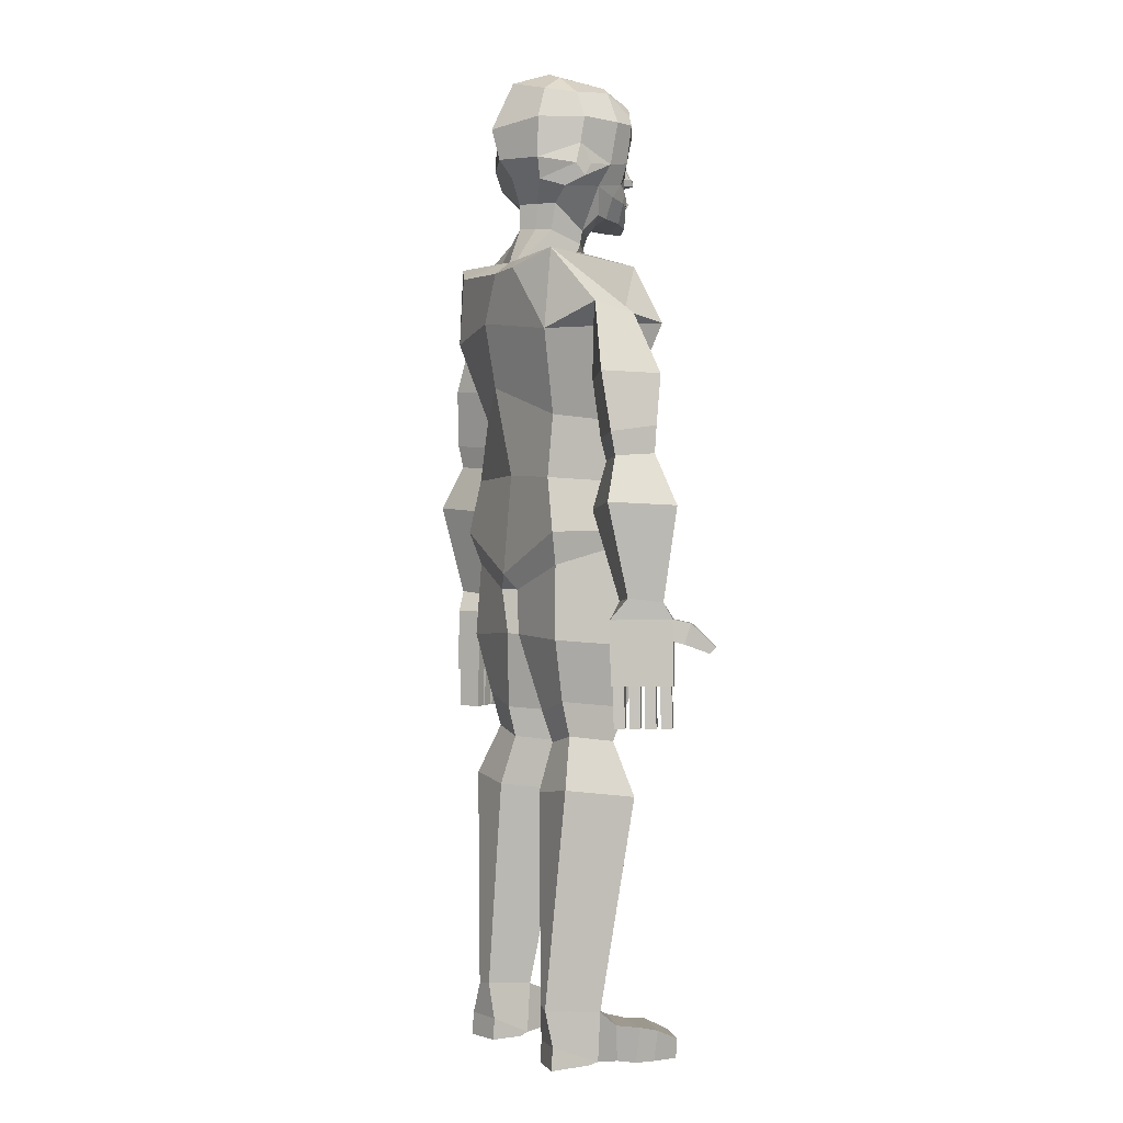
<metadata>
{"format":"obj","ext":"obj","renderer":"f3d","projection":"perspective","resolution":1024,"background":"white","views":[{"elev":0.4,"azim":-118.1,"up":"+Y"}]}
</metadata>
<code>
o Figure
v 0.5217 12.37 -1.034
v 1.168 8.929 -0.9682
v 0.5157 12.51 -0.09961
v 1.001 8.882 0.3987
v 0 7.481 0.4936
v 0 7.431 -1.14
v 1.228 8.12 0.4309
v 1.448 8.093 -1.036
v 0 8.988 -1.004
v 0 12.1 0.6725
v 0 8.703 0.5147
v 0 12.15 -1.283
v 0.582 5.166 0.37
v 0.5876 5.291 -0.757
v 1.219 5.359 0.3814
v 1.224 5.484 -0.7456
v 1.491 11.17 -1.195
v 1.394 11.36 0.9359
v 0 11.35 -1.462
v 0 11.09 1.254
v 2.385 11.36 -0.1547
v 1.689 11.32 0.051
v 2.086 11.55 -0.6481
v 1.539 11.52 -0.38
v 0.8649 -0.06939 -0.2748
v 0.8236 0.2233 -0.8978
v 1.303 -0.1007 -0.161
v 1.385 0.2342 -0.9947
v 2.842 9.663 -0.02646
v 2.034 9.598 0.2539
v 2.623 9.567 -0.6793
v 1.815 9.502 -0.399
v 3.21 8.47 0.109
v 2.002 8.373 0.5282
v 2.866 8.519 -0.8708
v 1.658 8.422 -0.4516
v 3.115 6.793 0.08812
v 2.772 6.786 0.315
v 2.593 6.777 -0.6822
v 2.25 6.769 -0.4553
v 1.542 12.39 -1.111
v 1.174 12.24 0.5597
v 0 13.27 -0.8534
v 0 12.34 -1.033
v 0 12.39 0.3978
v 0 12.76 0.2535
v 0.5453 13.25 -0.502
v 0.5507 12.84 -0.02981
v 0 14.37 0.8948
v 0.5148 14.89 0.7638
v 0 14.14 0.99
v 0.9188 13.85 0.278
v 0 13.94 -1.207
v 0.9947 14.13 -0.3017
v 0 15 0.788
v 0.6429 14.8 0.766
v 0.6863 13.6 0.5969
v 2.817 7.103 -0.5015
v 2.186 7.047 -0.2822
v 2.997 7.04 0.001824
v 2.366 6.983 0.2212
v 3.155 5.81 0.08206
v 2.812 5.803 0.309
v 2.633 5.794 -0.6883
v 2.29 5.786 -0.4613
v 1.919 9.156 -0.36
v 2.112 9.191 0.2044
v 2.809 9.247 -0.0376
v 2.616 9.212 -0.602
v 1.18 4.835 0.1769
v 1.185 4.942 -0.5997
v 0.64 4.807 -0.6063
v 0.6353 4.7 0.1703
v 1.509 3.989 0.3685
v 0.6618 4.045 -0.8535
v 1.516 4.156 -0.8473
v 0.6544 3.878 0.3623
v 0 12.97 0.4009
v 0.8473 13.51 0.09974
v 0 13.67 -0.9887
v 0.9073 13.46 -0.5229
v 0.3263 7.225 0.6073
v 1.293 7.586 -0.8989
v 0.2662 7.187 -1.031
v 1.267 7.925 0.4073
v 0.712 15.02 0.3357
v 0.8582 14.94 -0.286
v 0 15.25 0.5607
v 0 15.17 -0.9672
v 1.045 14.54 -0.255
v 0 14.41 -1.344
v 1.001 14.51 0.3609
v 0.3694 13.03 0.7329
v 0 13.72 1.216
v 0.1376 13.7 1.132
v 0.1945 14.55 0.928
v 0.1974 13.54 0.9287
v 0.7755 13.92 0.6542
v 0.8263 14.51 0.709
v 0.1149 14.38 0.8763
v 0.5798 14.09 0.5926
v 0.6465 14.02 0.6936
v 0.6959 14.35 0.789
v 0.5785 14.28 0.703
v 0.2196 14.3 0.8194
v 0.289 14.24 0.6933
v 0.2825 14.12 0.6692
v 0.1515 14.09 0.7825
v 0.5898 13.32 0.6912
v 0 12.91 0.7691
v 0 13.64 0.9667
v 0.1657 13.68 0.9421
v 0.4681 13.27 0.806
v 0 12.91 0.9769
v 0 13.53 0.9546
v 0.2961 13.3 0.8706
v 0 13.25 0.9257
v 0 13.44 0.9899
v 0.1868 13.4 0.9666
v 0.4405 13.55 0.7975
v 0.09489 13.65 0.9633
v 0.2451 12.97 0.91
v 0.11 13.26 0.8881
v 0.04526 13.44 0.9841
v 0.09892 13.53 0.9715
v 0.2836 13.39 0.9278
v 0.3773 13.44 0.8673
v 0.1026 13.33 0.9457
v 0.1102 13.33 0.9656
v 0 13.38 1.009
v 0.1858 13.34 0.95
v 0 13.32 0.9801
v 0.1698 13.36 0.9764
v 0.2581 13.36 0.9804
v 0 13.34 0.9117
v 0.1104 13.29 0.9511
v 0 13.42 1.002
v 0.2704 13.32 0.9517
v 0.2831 13.39 0.9651
v 0.1749 13.4 0.9861
v 0 13.27 0.9631
v 0.03989 13.43 1.011
v 0.6734 13.39 0.4532
v 0.5476 13.06 0.4011
v 0.2188 12.81 0.2413
v 0.5047 12.64 -0.0394
v 0 12.54 0.2395
v 0 12.88 -0.8439
v 0.4988 12.83 -0.5527
v 0.1713 12.61 0.1942
v 1.528 0.7193 -0.2473
v 0.909 0.7866 -0.9529
v 1.145 0.7493 -1.002
v 0.85 0.7297 -0.2334
v 1.171 -0.1232 1.141
v 1.563 -0.1263 1.087
v 1.601 0.1864 1.086
v 1.175 0.2368 1.167
v 0.1397 13.8 1.105
v 0 13.81 1.219
v 0 14.26 0.9191
v 0.07849 14.24 0.8784
v 0.0621 14.1 0.9433
v 0.0657 13.36 1.005
v 0.1353 13.93 0.9154
v 0.1971 13.77 0.9382
v 0 13.85 1.161
v 0.1192 13.82 1.072
v 0.7854 14.67 0.692
v 0.6612 13.09 0.2044
v 0.8709 12.15 -1.418
v 0.2536 12.36 -1.034
v 0.2658 13.26 -0.6777
v 0.7357 13.9 -0.9153
v 0.6643 13.58 -0.8402
v 0.3441 15.16 0.4845
v 0.6343 15 -0.7373
v 0.7095 14.54 -0.894
v 0.2426 12.86 -0.6983
v 0.2661 14.98 0.8287
v 0 14.51 0.9702
v 1.796 10.36 0.3842
v 1.127 9.899 -0.8565
v 0.9917 9.825 0.429
v 0 10.35 -1.283
v 0 9.939 0.6849
v 0.5438 13.01 0.2005
v 0.2337 13.01 0.3928
v 0.1972 13.35 0.925
v 2.843 10.43 0.04383
v 2.486 10.47 -0.7672
v 1.536 10.41 -0.3845
v 1.028 13.62 -0.2381
v 1.002 13.83 -0.1069
v 1.051 13.81 -0.4075
v 0.3521 15.26 -0.3267
v 0 15.38 -0.3234
v 0.188 6.49 -0.9695
v 1.448 6.303 0.6351
v 0.3204 6.368 0.6159
v 1.379 6.44 -0.948
v 1.691 0.3706 0.6832
v 1.595 -0.1178 0.6695
v 0.9983 0.4054 0.8618
v 1.05 -0.1184 0.7836
v 1.557 -0.1204 0.3722
v 0.9858 -0.04815 0.448
v 1.645 0.4406 0.3869
v 0.942 0.4503 0.4978
v 1.429 -0.08776 0.1067
v 0.9619 -0.02348 0.136
v 1.585 0.5004 0.006989
v 0.9866 0.5494 0.1719
v 0.8257 -0.1195 -0.912
v 0.8539 -0.1206 -0.395
v 1.388 -0.1245 -1.025
v 1.359 -0.1206 -0.353
v 2.263 6.441 -0.4573
v 2.276 6.113 -0.4593
v 2.799 6.13 0.311
v 2.785 6.457 0.313
v 3.142 6.137 0.08407
v 3.128 6.465 0.0861
v 2.606 6.448 -0.6842
v 2.619 6.121 -0.6862
v 3.265 6.737 0.3118
v 2.923 6.726 0.5401
v 2.882 6.412 0.4525
v 3.224 6.423 0.2242
v 3.024 5.806 -0.1105
v 2.894 5.802 -0.3031
v 2.763 5.798 -0.4957
v 2.681 5.799 0.1164
v 2.551 5.795 -0.07618
v 2.42 5.79 -0.2688
v 2.677 5.796 -0.439
v 2.424 5.79 -0.3113
v 2.331 5.787 -0.4486
v 2.629 5.794 -0.6457
v 2.722 5.797 -0.5084
v 2.659 5.796 -0.4669
v 2.555 5.794 -0.1187
v 2.462 5.791 -0.2561
v 2.696 5.797 -0.411
v 2.759 5.798 -0.4531
v 2.853 5.801 -0.3158
v 2.685 5.799 0.07387
v 2.592 5.796 -0.06347
v 2.89 5.802 -0.2606
v 2.983 5.805 -0.1232
v 2.816 5.803 0.2664
v 2.723 5.8 0.1291
v 3.021 5.806 -0.06799
v 3.114 5.809 0.06935
v 2.443 5.166 -0.3105
v 2.35 5.163 -0.4478
v 2.648 5.169 -0.6449
v 2.741 5.172 -0.5076
v 2.678 5.171 -0.4661
v 2.573 5.17 -0.1179
v 2.48 5.167 -0.2553
v 2.714 5.172 -0.4102
v 2.778 5.173 -0.4524
v 2.871 5.176 -0.315
v 2.704 5.174 0.07465
v 2.611 5.171 -0.06269
v 2.909 5.178 -0.2598
v 3.002 5.18 -0.1225
v 2.835 5.178 0.2672
v 2.741 5.175 0.1299
v 3.039 5.182 -0.06721
v 3.132 5.185 0.07013
v 3.378 6.379 0.6818
v 3.235 6.372 0.778
v 3.184 6.277 0.691
v 3.328 6.284 0.5947
v -0.5217 12.37 -1.034
v -1.168 8.929 -0.9682
v -0.5157 12.51 -0.09961
v -1.001 8.882 0.3987
v -1.228 8.12 0.4309
v -1.448 8.093 -1.036
v -0.582 5.166 0.37
v -0.5876 5.291 -0.757
v -1.219 5.359 0.3814
v -1.224 5.484 -0.7456
v -1.491 11.17 -1.195
v -1.394 11.36 0.9359
v -2.385 11.36 -0.1547
v -1.689 11.32 0.051
v -2.086 11.55 -0.6481
v -1.539 11.52 -0.38
v -0.8649 -0.06939 -0.2748
v -0.8236 0.2233 -0.8978
v -1.303 -0.1007 -0.161
v -1.385 0.2342 -0.9947
v -2.842 9.663 -0.02646
v -2.034 9.598 0.2539
v -2.623 9.567 -0.6793
v -1.815 9.502 -0.399
v -3.21 8.47 0.109
v -2.002 8.373 0.5282
v -2.866 8.519 -0.8708
v -1.658 8.422 -0.4516
v -3.115 6.793 0.08812
v -2.772 6.786 0.315
v -2.593 6.777 -0.6822
v -2.25 6.769 -0.4553
v -1.542 12.39 -1.111
v -1.174 12.24 0.5597
v -0.5453 13.25 -0.502
v -0.5507 12.84 -0.02981
v -0.5148 14.89 0.7638
v -0.9188 13.85 0.278
v -0.9947 14.13 -0.3017
v -0.6429 14.8 0.766
v -0.6863 13.6 0.5969
v -2.817 7.103 -0.5015
v -2.186 7.047 -0.2822
v -2.997 7.04 0.001824
v -2.366 6.983 0.2212
v -3.155 5.81 0.08206
v -2.812 5.803 0.309
v -2.633 5.794 -0.6883
v -2.29 5.786 -0.4613
v -1.919 9.156 -0.36
v -2.112 9.191 0.2044
v -2.809 9.247 -0.0376
v -2.616 9.212 -0.602
v -1.18 4.835 0.1769
v -1.185 4.942 -0.5997
v -0.64 4.807 -0.6063
v -0.6353 4.7 0.1703
v -1.509 3.989 0.3685
v -0.6618 4.045 -0.8535
v -1.516 4.156 -0.8473
v -0.6544 3.878 0.3623
v -0.8473 13.51 0.09974
v -0.9073 13.46 -0.5229
v -0.3263 7.225 0.6073
v -1.293 7.586 -0.8989
v -0.2662 7.187 -1.031
v -1.267 7.925 0.4073
v -0.712 15.02 0.3357
v -0.8582 14.94 -0.286
v -1.045 14.54 -0.255
v -1.001 14.51 0.3609
v -0.3694 13.03 0.7329
v -0.1376 13.7 1.132
v -0.1945 14.55 0.928
v -0.1974 13.54 0.9287
v -0.7755 13.92 0.6542
v -0.8263 14.51 0.709
v -0.1149 14.38 0.8763
v -0.5798 14.09 0.5926
v -0.6465 14.02 0.6936
v -0.6959 14.35 0.789
v -0.5785 14.28 0.703
v -0.2196 14.3 0.8194
v -0.289 14.24 0.6933
v -0.2825 14.12 0.6692
v -0.1515 14.09 0.7825
v -0.5898 13.32 0.6912
v -0.1657 13.68 0.9421
v -0.4681 13.27 0.806
v -0.2961 13.3 0.8706
v -0.1868 13.4 0.9666
v -0.4405 13.55 0.7975
v -0.09489 13.65 0.9633
v -0.2451 12.97 0.91
v -0.11 13.26 0.8881
v -0.04526 13.44 0.9841
v -0.09892 13.53 0.9715
v -0.2836 13.39 0.9278
v -0.3773 13.44 0.8673
v -0.1026 13.33 0.9457
v -0.1102 13.33 0.9656
v -0.1858 13.34 0.95
v -0.1698 13.36 0.9764
v -0.2581 13.36 0.9804
v -0.1104 13.29 0.9511
v -0.2704 13.32 0.9517
v -0.2831 13.39 0.9651
v -0.1749 13.4 0.9861
v -0.03989 13.43 1.011
v -0.6734 13.39 0.4532
v -0.5476 13.06 0.4011
v -0.2188 12.81 0.2413
v -0.5047 12.64 -0.0394
v -0.4988 12.83 -0.5527
v -0.1713 12.61 0.1942
v -1.528 0.7193 -0.2473
v -0.909 0.7866 -0.9529
v -1.145 0.7493 -1.002
v -0.85 0.7297 -0.2334
v -1.171 -0.1232 1.141
v -1.563 -0.1263 1.087
v -1.601 0.1864 1.086
v -1.175 0.2368 1.167
v -0.1397 13.8 1.105
v -0.07849 14.24 0.8784
v -0.0621 14.1 0.9433
v -0.0657 13.36 1.005
v -0.1353 13.93 0.9154
v -0.1971 13.77 0.9382
v -0.1192 13.82 1.072
v -0.7854 14.67 0.692
v -0.6612 13.09 0.2044
v -0.8709 12.15 -1.418
v -0.2536 12.36 -1.034
v -0.2658 13.26 -0.6777
v -0.7357 13.9 -0.9153
v -0.6643 13.58 -0.8402
v -0.3441 15.16 0.4845
v -0.6343 15 -0.7373
v -0.7095 14.54 -0.894
v -0.2426 12.86 -0.6983
v -0.2661 14.98 0.8287
v -1.796 10.36 0.3842
v -1.127 9.899 -0.8565
v -0.9917 9.825 0.429
v -0.5438 13.01 0.2005
v -0.2337 13.01 0.3928
v -0.1972 13.35 0.925
v -2.843 10.43 0.04383
v -2.486 10.47 -0.7672
v -1.536 10.41 -0.3845
v -1.028 13.62 -0.2381
v -1.002 13.83 -0.1069
v -1.051 13.81 -0.4075
v -0.3521 15.26 -0.3267
v -0.188 6.49 -0.9695
v -1.448 6.303 0.6351
v -0.3204 6.368 0.6159
v -1.379 6.44 -0.948
v -1.691 0.3706 0.6832
v -1.595 -0.1178 0.6695
v -0.9983 0.4054 0.8618
v -1.05 -0.1184 0.7836
v -1.557 -0.1204 0.3722
v -0.9858 -0.04815 0.448
v -1.645 0.4406 0.3869
v -0.942 0.4503 0.4978
v -1.429 -0.08776 0.1067
v -0.9619 -0.02348 0.136
v -1.585 0.5004 0.006989
v -0.9866 0.5494 0.1719
v -0.8257 -0.1195 -0.912
v -0.8539 -0.1206 -0.395
v -1.388 -0.1245 -1.025
v -1.359 -0.1206 -0.353
v -2.263 6.441 -0.4573
v -2.276 6.113 -0.4593
v -2.799 6.13 0.311
v -2.785 6.457 0.313
v -3.142 6.137 0.08407
v -3.128 6.465 0.0861
v -2.606 6.448 -0.6842
v -2.619 6.121 -0.6862
v -3.265 6.737 0.3118
v -2.923 6.726 0.5401
v -2.882 6.412 0.4525
v -3.224 6.423 0.2242
v -3.024 5.806 -0.1105
v -2.894 5.802 -0.3031
v -2.763 5.798 -0.4957
v -2.681 5.799 0.1164
v -2.551 5.795 -0.07618
v -2.42 5.79 -0.2688
v -2.677 5.796 -0.439
v -2.424 5.79 -0.3113
v -2.331 5.787 -0.4486
v -2.629 5.794 -0.6457
v -2.722 5.797 -0.5084
v -2.659 5.796 -0.4669
v -2.555 5.794 -0.1187
v -2.462 5.791 -0.2561
v -2.696 5.797 -0.411
v -2.759 5.798 -0.4531
v -2.853 5.801 -0.3158
v -2.685 5.799 0.07387
v -2.592 5.796 -0.06347
v -2.89 5.802 -0.2606
v -2.983 5.805 -0.1232
v -2.816 5.803 0.2664
v -2.723 5.8 0.1291
v -3.021 5.806 -0.06799
v -3.114 5.809 0.06935
v -2.443 5.166 -0.3105
v -2.35 5.163 -0.4478
v -2.648 5.169 -0.6449
v -2.741 5.172 -0.5076
v -2.678 5.171 -0.4661
v -2.573 5.17 -0.1179
v -2.48 5.167 -0.2553
v -2.714 5.172 -0.4102
v -2.778 5.173 -0.4524
v -2.871 5.176 -0.315
v -2.704 5.174 0.07465
v -2.611 5.171 -0.06269
v -2.909 5.178 -0.2598
v -3.002 5.18 -0.1225
v -2.835 5.178 0.2672
v -2.741 5.175 0.1299
v -3.039 5.182 -0.06721
v -3.132 5.185 0.07013
v -3.378 6.379 0.6818
v -3.235 6.372 0.778
v -3.184 6.277 0.691
v -3.328 6.284 0.5947
f 2 4 7 8
f 153 151 27 28
f 9 2 8 6
f 18 24 42
f 17 171 41
f 200 198 14 13
f 4 11 5 7
f 18 42 10 20
f 150 145 46 147
f 201 199 15 16
f 198 201 16 14
f 184 18 20 186
f 90 54 174 178
f 183 17 18 184
f 190 182 30 29
f 18 17 23 24
f 41 42 22 21
f 23 41 21
f 28 27 217 216
f 154 152 26 25
f 203 202 157 156
f 152 153 28 26
f 67 66 36 34
f 192 191 31 32
f 191 190 29 31
f 182 192 32 30
f 59 58 39 40
f 68 67 34 33
f 66 69 35 36
f 69 68 33 35
f 220 219 65 235 234 233 63
f 58 60 37 39
f 61 59 40 38
f 60 61 38 37
f 1 3 42 41
f 172 1 41 171
f 3 45 10 42
f 45 44 12 10
f 175 80 53 174
f 48 170 187
f 146 149 47 48
f 179 148 43 173
f 100 103 99 96
f 79 52 98 57
f 176 196 197 88
f 50 180 96 56
f 52 92 99 98
f 79 81 193 52
f 46 145 188 78
f 92 90 87 86
f 176 88 55 180
f 178 91 89 177
f 33 34 61 60
f 34 36 59 61
f 35 33 60 58
f 36 35 58 59
f 222 220 63 62
f 219 225 64 65
f 225 222 62 230 231 232 64
f 31 29 68 69
f 32 31 69 66
f 29 30 67 68
f 30 32 66 67
f 14 16 71 72
f 15 13 73 70
f 13 14 72 73
f 16 15 70 71
f 72 71 76 75
f 70 73 77 74
f 73 72 75 77
f 71 70 74 76
f 48 47 81 79
f 183 185 19 17
f 5 6 84 82
f 8 7 85 83
f 6 8 83 84
f 7 5 82 85
f 145 48 187 188
f 187 170 144 188
f 78 188 110
f 92 86 169 99
f 125 115 118 124
f 55 181 96 180
f 162 161 51 163
f 52 54 90 92
f 111 121 112 95 94
f 98 165 166 57
f 115 125 121 111
f 101 107 108 102
f 102 103 104 101
f 105 103 100
f 104 103 105 106
f 107 106 105 108
f 103 102 98 99
f 122 114 110 93
f 125 97 112 121
f 138 139 134 131
f 114 122 123 117
f 141 136 129 132
f 127 97 119 126
f 122 113 116 123
f 113 122 93 109
f 120 127 113 109
f 167 168 163 51
f 97 125 124 119
f 113 127 126 116
f 136 138 131 129
f 139 140 133 134
f 97 127 120 112
f 102 108 165 98
f 106 107 101 104
f 133 164 128 189
f 128 135 132 129
f 164 130 135 128
f 142 137 130 164
f 140 142 164 133
f 119 124 142 140
f 124 118 137 142
f 126 119 140 139
f 123 116 138 136
f 117 123 136 141
f 116 126 139 138
f 57 120 109 143
f 170 48 79
f 93 144 143 109
f 150 45 3 146
f 145 150 146 48
f 172 44 148 179
f 3 1 149 146
f 44 45 147 148
f 45 150 147
f 75 76 153 152
f 74 77 154 151
f 77 75 152 154
f 76 74 151 153
f 157 158 155 156
f 202 204 158 157
f 205 203 156 155
f 204 205 155 158
f 57 143 79
f 166 159 95 112
f 94 95 159 160
f 100 96 181 49
f 108 162 163 165
f 108 105 100 162
f 168 167 160 159
f 166 168 159
f 168 166 165 163
f 169 56 96 99
f 178 174 53 91
f 143 144 170 79
f 1 172 179 149
f 47 173 175 81
f 90 178 177 87
f 86 176 180 50
f 86 87 196 176
f 149 179 173 47
f 193 81 175 195
f 44 172 171 12
f 19 12 171 17
f 169 86 50 56
f 22 24 192 182
f 23 21 190 191
f 42 24 22
f 41 23 17
f 2 9 185 183
f 2 183 184 4
f 4 184 186 11
f 199 200 13 15
f 100 49 161 162
f 110 188 144 93
f 133 189 134
f 134 189 131
f 131 189 128 129
f 24 23 191 192
f 21 22 182 190
f 166 112 120 57
f 193 194 54 195
f 193 194 52
f 52 194 54
f 174 195 175
f 54 195 174
f 173 43 80 175
f 85 82 200 199
f 196 87 177
f 197 196 177 89
f 84 83 201 198
f 83 85 199 201
f 82 84 198 200
f 209 207 205 204
f 207 206 203 205
f 208 209 204 202
f 206 208 202 203
f 210 212 208 206
f 212 213 209 208
f 211 210 206 207
f 213 211 207 209
f 154 25 211 213
f 25 27 210 211
f 151 154 213 212
f 27 151 212 210
f 214 216 217 215
f 25 26 214 215
f 27 25 215 217
f 26 28 216 214
f 39 37 223 224
f 224 223 222 225
f 40 39 224 218
f 218 224 225 219
f 37 38 227 226
f 223 221 220 222
f 38 40 218 221
f 221 218 219 220
f 229 226 273 276
f 38 221 228 227
f 221 223 229 228
f 223 37 226 229
f 239 240 258 257
f 249 250 268 267
f 236 244 243 235
f 235 65 238 237
f 238 239 257 256
f 64 232 240 239
f 232 236 241 240
f 234 235 243 242
f 243 244 262 261
f 236 232 245 244
f 232 231 246 245
f 234 231 249 248
f 233 234 248 247
f 242 260 264 246
f 231 230 250 249
f 233 230 253 252
f 63 233 252 251
f 247 265 268 250
f 230 62 254 253
f 251 269 272 254
f 255 256 257 258 259
f 260 261 262 263 264
f 265 266 267 268
f 269 270 271 272
f 252 253 271 270
f 240 241 259 258
f 251 252 270 269
f 242 243 261 260
f 255 259 241 237
f 236 235 237 241
f 230 233 247 250
f 244 245 263 262
f 253 254 272 271
f 245 246 264 263
f 248 249 267 266
f 247 248 266 265
f 62 63 251 254
f 237 238 256 255
f 231 234 242 246
f 65 64 239 238
f 273 274 275 276
f 226 227 274 273
f 228 229 276 275
f 227 228 275 274
f 278 282 281 280
f 394 296 295 392
f 9 6 282 278
f 288 310 292
f 287 309 409
f 434 283 284 432
f 280 281 5 11
f 288 20 10 310
f 391 147 46 388
f 435 286 285 433
f 432 284 286 435
f 421 186 20 288
f 346 416 412 315
f 420 421 288 287
f 425 297 298 419
f 288 292 291 287
f 309 289 290 310
f 291 289 309
f 296 450 451 295
f 395 293 294 393
f 437 397 398 436
f 393 294 296 394
f 327 302 304 326
f 427 300 299 426
f 426 299 297 425
f 419 298 300 427
f 319 308 307 318
f 328 301 302 327
f 326 304 303 329
f 329 303 301 328
f 454 323 467 468 469 325 453
f 318 307 305 320
f 321 306 308 319
f 320 305 306 321
f 277 309 310 279
f 410 409 309 277
f 279 310 10 45
f 413 412 53 80
f 312 422 408
f 389 312 311 390
f 417 411 43 148
f 354 350 353 357
f 338 317 352 314
f 414 88 197 431
f 313 316 350 418
f 314 352 353 347
f 338 314 428 339
f 46 78 423 388
f 347 344 345 346
f 414 418 55 88
f 416 415 89 91
f 301 320 321 302
f 302 321 319 304
f 303 318 320 301
f 304 319 318 303
f 456 322 323 454
f 453 325 324 459
f 459 324 466 465 464 322 456
f 299 329 328 297
f 300 326 329 299
f 297 328 327 298
f 298 327 326 300
f 284 332 331 286
f 285 330 333 283
f 283 333 332 284
f 286 331 330 285
f 332 335 336 331
f 330 334 337 333
f 333 337 335 332
f 331 336 334 330
f 312 338 339 311
f 420 287 19 185
f 5 340 342 6
f 282 341 343 281
f 6 342 341 282
f 281 343 340 5
f 388 423 422 312
f 422 423 387 408
f 78 110 423
f 347 353 407 344
f 373 372 118 115
f 55 418 350 181
f 401 402 51 161
f 314 347 346 315
f 111 94 349 364 369
f 352 317 405 404
f 115 111 369 373
f 355 356 362 361
f 356 355 358 357
f 359 354 357
f 358 360 359 357
f 361 362 359 360
f 357 353 352 356
f 370 348 110 114
f 373 369 364 351
f 382 378 380 383
f 114 117 371 370
f 141 132 377 381
f 375 374 367 351
f 370 371 366 365
f 365 363 348 370
f 368 363 365 375
f 167 51 402 406
f 351 367 372 373
f 365 366 374 375
f 381 377 378 382
f 383 380 379 384
f 351 364 368 375
f 356 352 404 362
f 360 358 355 361
f 379 424 376 403
f 376 377 132 135
f 403 376 135 130
f 385 403 130 137
f 384 379 403 385
f 367 384 385 372
f 372 385 137 118
f 374 383 384 367
f 371 381 382 366
f 117 141 381 371
f 366 382 383 374
f 317 386 363 368
f 408 338 312
f 348 363 386 387
f 391 389 279 45
f 388 312 389 391
f 410 417 148 44
f 279 389 390 277
f 45 147 391
f 335 393 394 336
f 334 392 395 337
f 337 395 393 335
f 336 394 392 334
f 398 397 396 399
f 436 398 399 438
f 439 396 397 437
f 438 399 396 439
f 317 338 386
f 405 364 349 400
f 94 160 400 349
f 354 49 181 350
f 362 404 402 401
f 362 401 354 359
f 406 400 160 167
f 405 400 406
f 406 402 404 405
f 407 353 350 316
f 416 91 53 412
f 386 338 408 387
f 277 390 417 410
f 311 339 413 411
f 346 345 415 416
f 344 313 418 414
f 344 414 431 345
f 390 311 411 417
f 428 430 413 339
f 44 12 409 410
f 19 287 409 12
f 407 316 313 344
f 290 419 427 292
f 291 426 425 289
f 310 290 292
f 309 287 291
f 278 420 185 9
f 278 280 421 420
f 280 11 186 421
f 433 285 283 434
f 354 401 161 49
f 110 348 387 423
f 379 380 424
f 380 378 424
f 378 377 376 424
f 292 427 426 291
f 289 425 419 290
f 405 317 368 364
f 428 430 315 429
f 428 314 429
f 314 315 429
f 412 413 430
f 315 412 430
f 411 413 80 43
f 343 433 434 340
f 431 415 345
f 197 89 415 431
f 342 432 435 341
f 341 435 433 343
f 340 434 432 342
f 443 438 439 441
f 441 439 437 440
f 442 436 438 443
f 440 437 436 442
f 444 440 442 446
f 446 442 443 447
f 445 441 440 444
f 447 443 441 445
f 395 447 445 293
f 293 445 444 295
f 392 446 447 395
f 295 444 446 392
f 448 449 451 450
f 293 449 448 294
f 295 451 449 293
f 294 448 450 296
f 307 458 457 305
f 458 459 456 457
f 308 452 458 307
f 452 453 459 458
f 305 460 461 306
f 457 456 454 455
f 306 455 452 308
f 455 454 453 452
f 463 510 507 460
f 306 461 462 455
f 455 462 463 457
f 457 463 460 305
f 473 491 492 474
f 483 501 502 484
f 470 469 477 478
f 469 471 472 325
f 472 490 491 473
f 324 473 474 466
f 466 474 475 470
f 468 476 477 469
f 477 495 496 478
f 470 478 479 466
f 466 479 480 465
f 468 482 483 465
f 467 481 482 468
f 476 480 498 494
f 465 483 484 464
f 467 486 487 464
f 323 485 486 467
f 481 484 502 499
f 464 487 488 322
f 485 488 506 503
f 489 493 492 491 490
f 494 498 497 496 495
f 499 502 501 500
f 503 506 505 504
f 486 504 505 487
f 474 492 493 475
f 485 503 504 486
f 476 494 495 477
f 489 471 475 493
f 470 475 471 469
f 464 484 481 467
f 478 496 497 479
f 487 505 506 488
f 479 497 498 480
f 482 500 501 483
f 481 499 500 482
f 322 488 485 323
f 471 489 490 472
f 465 480 476 468
f 325 472 473 324
f 507 510 509 508
f 460 507 508 461
f 462 509 510 463
f 461 508 509 462

</code>
